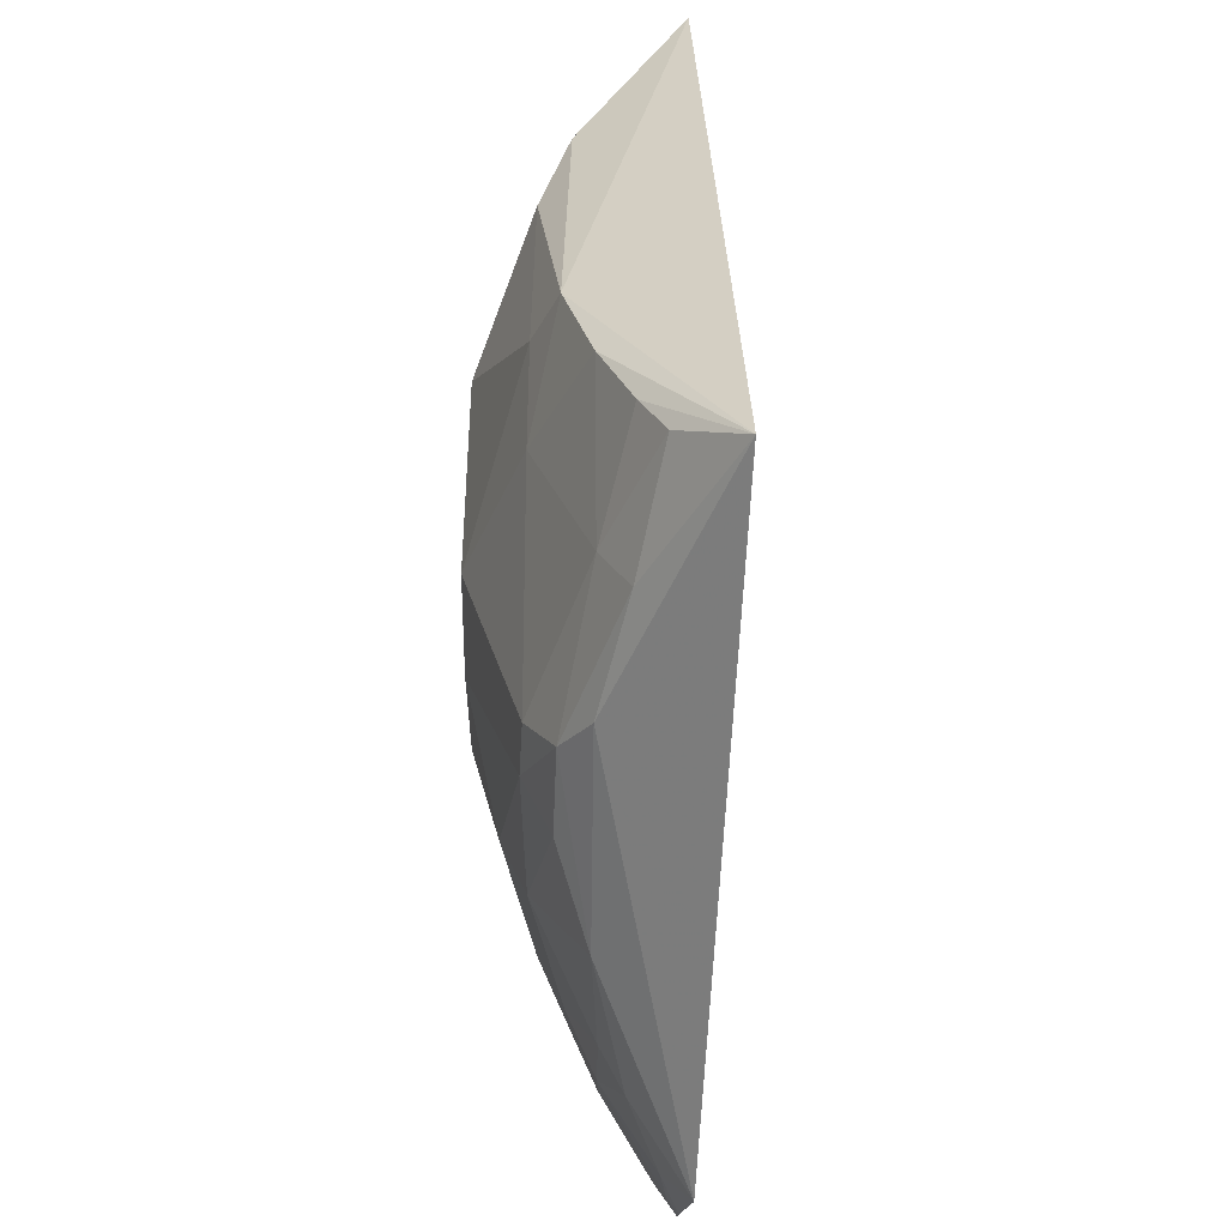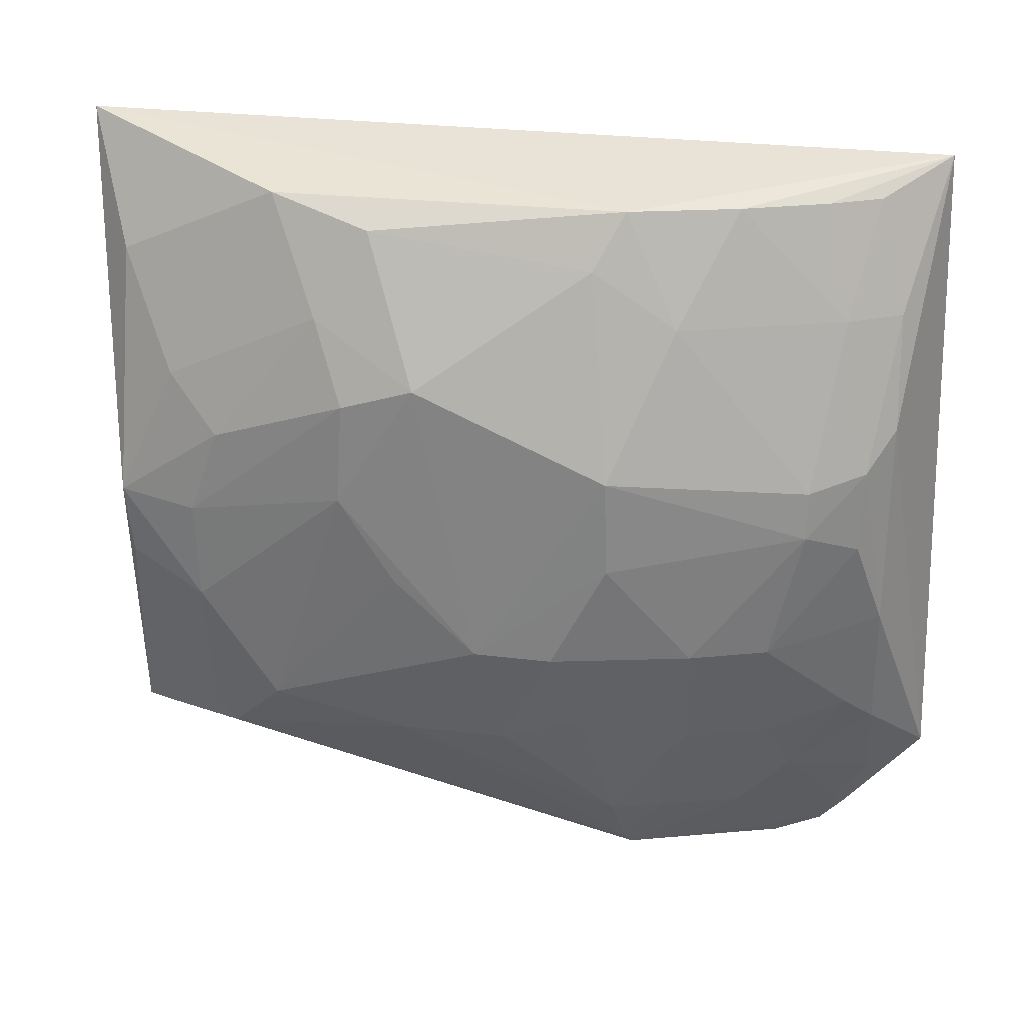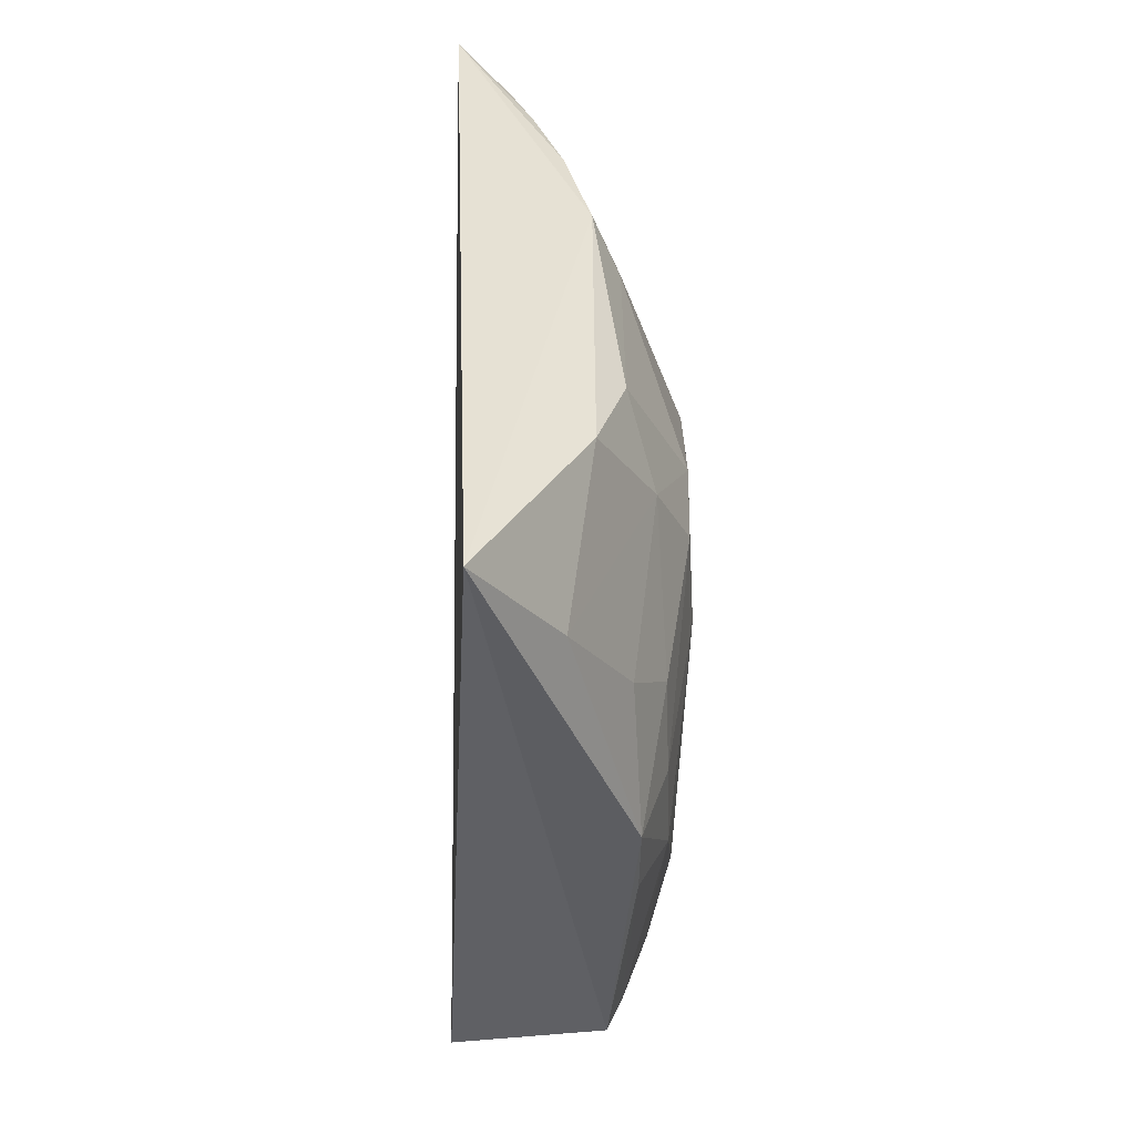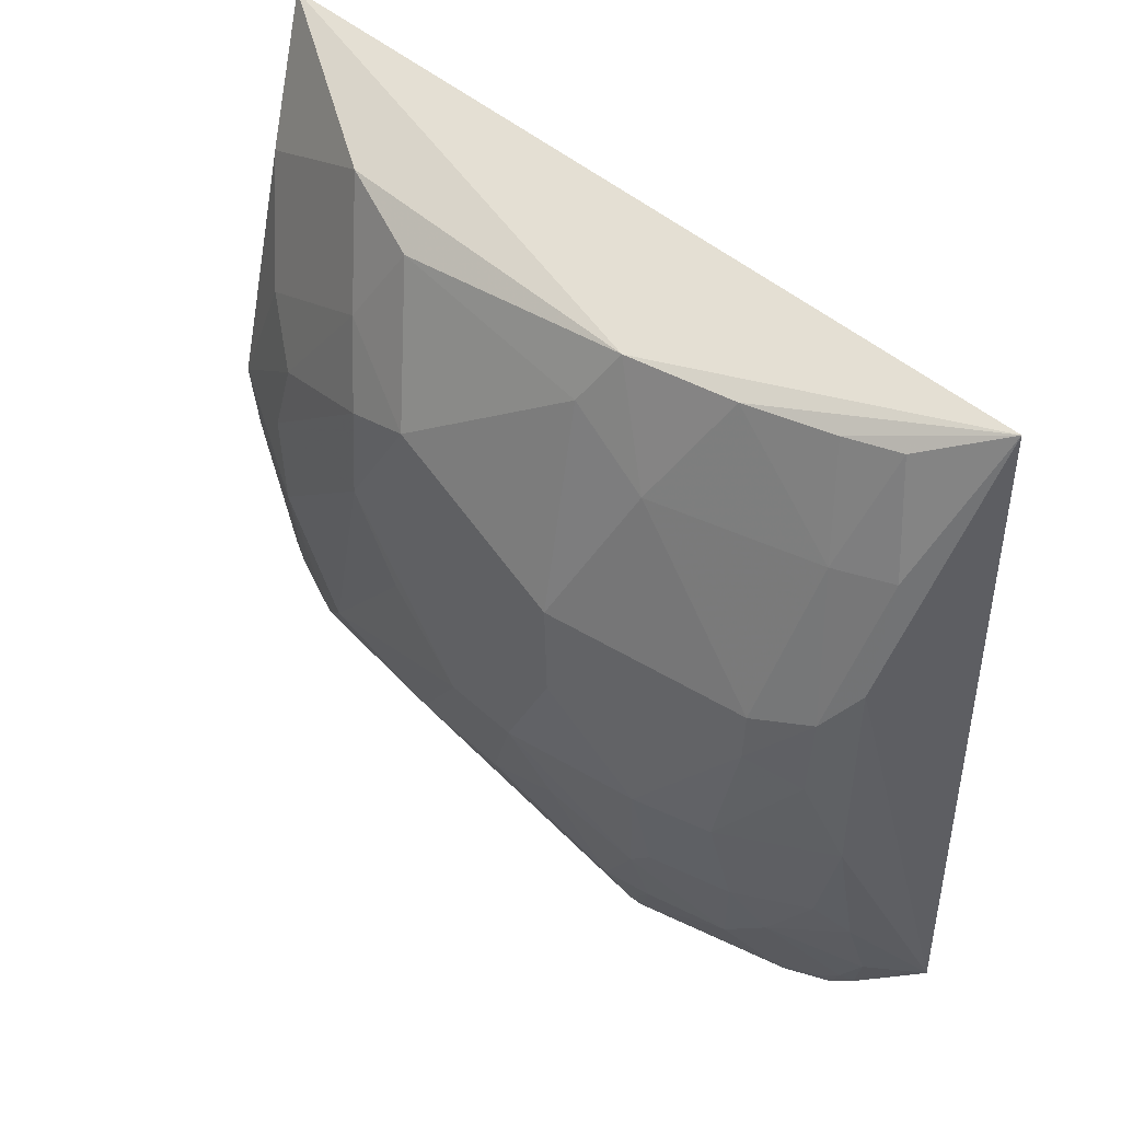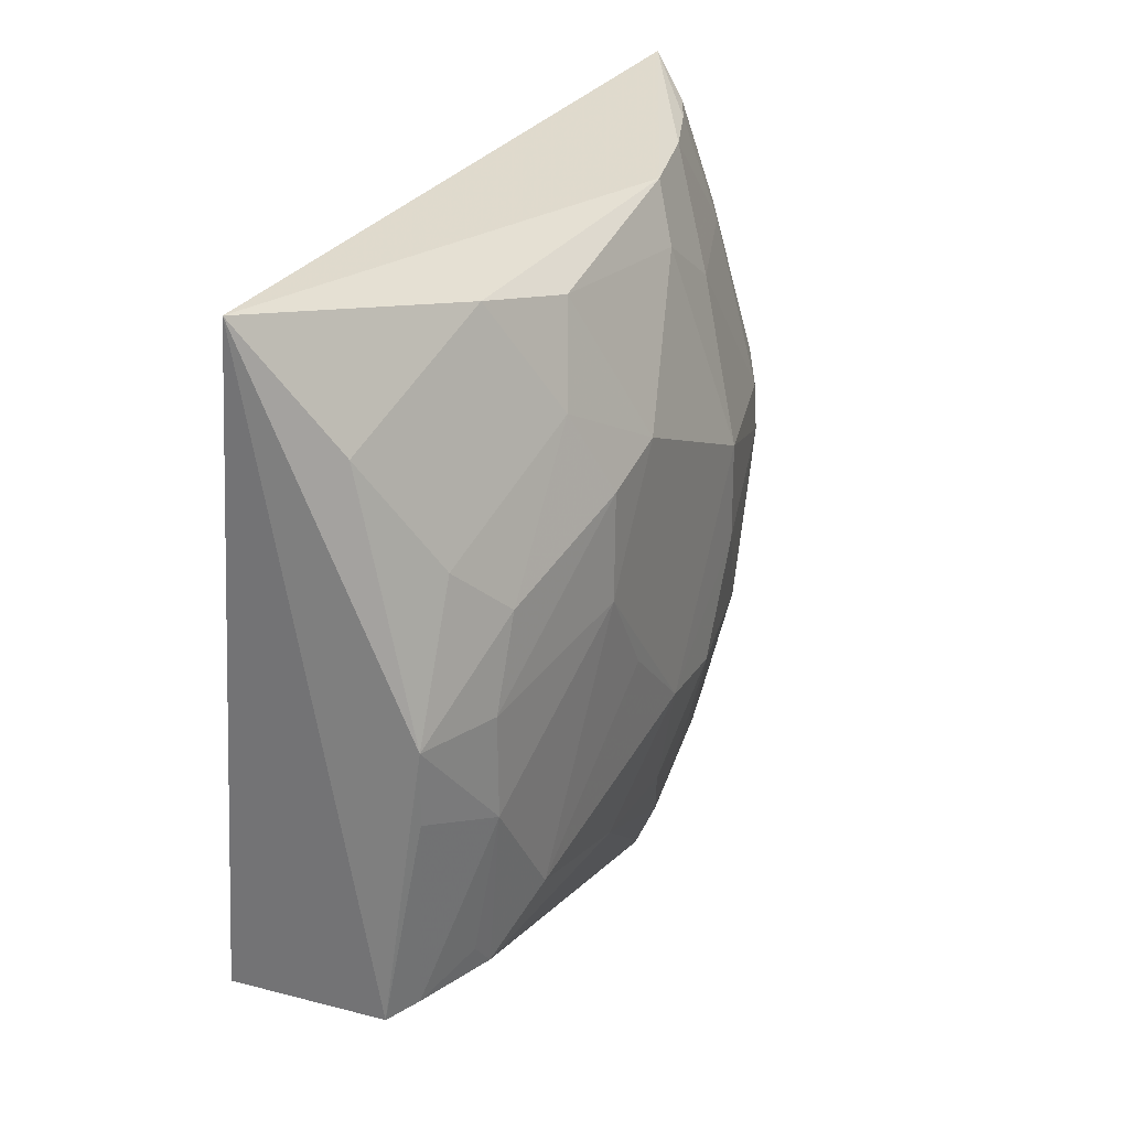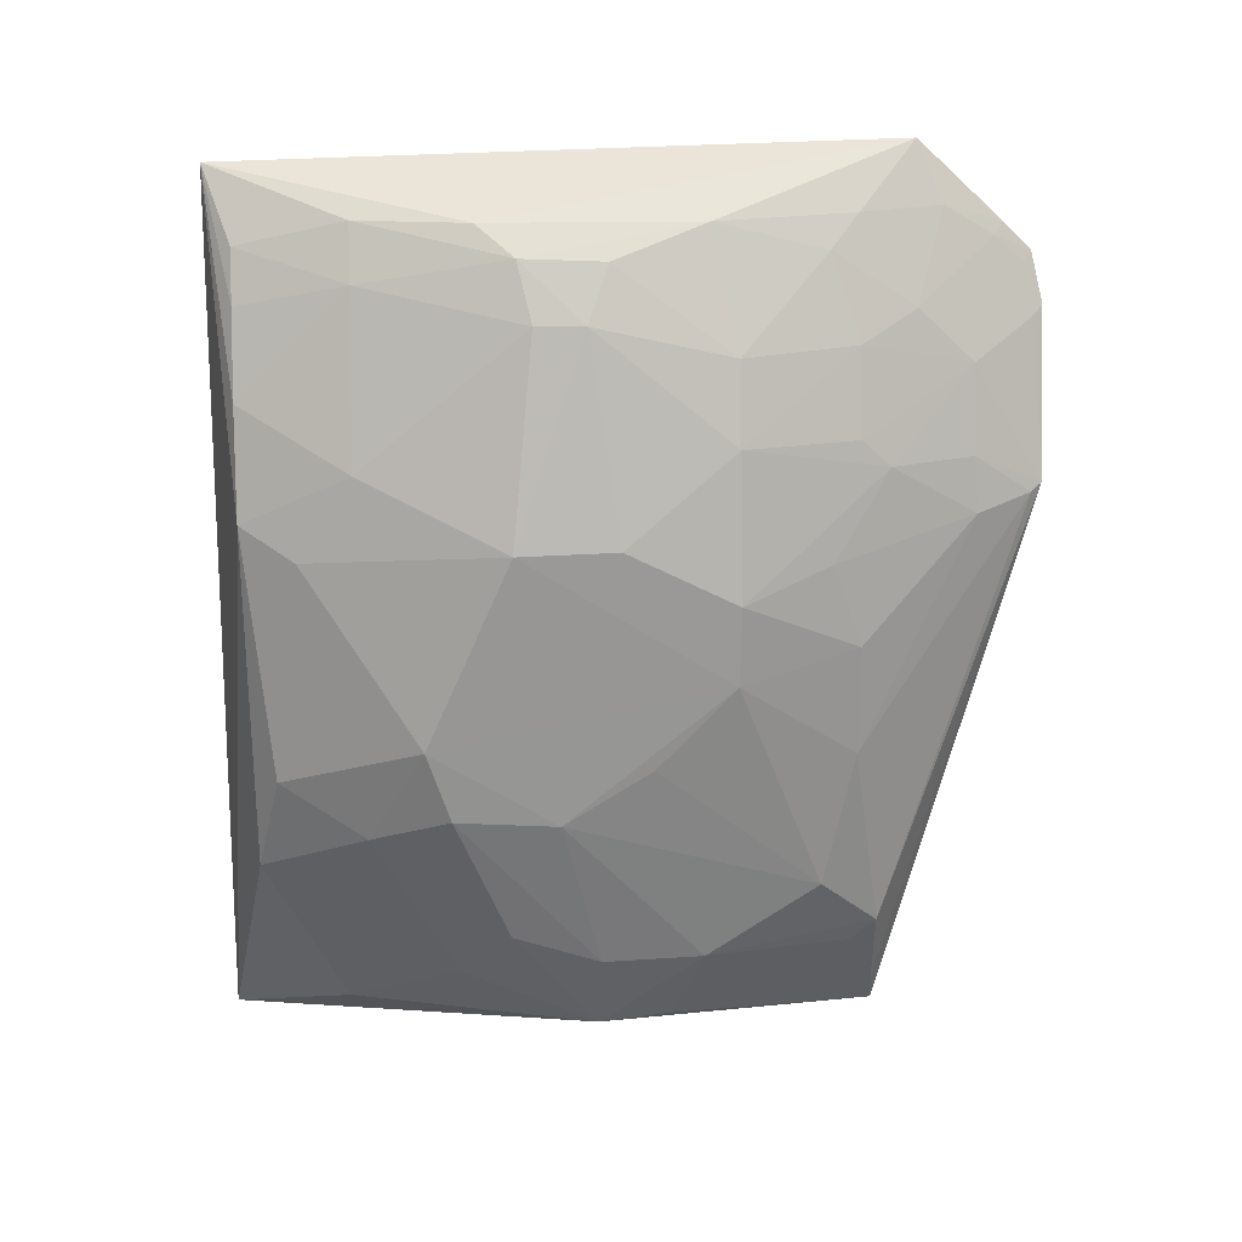
<metadata>
{"format":"obj","ext":"obj","renderer":"f3d","projection":"perspective","resolution":1024,"background":"white","views":[{"elev":29.9,"azim":0.8,"up":"+Y"},{"elev":27.5,"azim":-79.7,"up":"+Y"},{"elev":-48.7,"azim":-177.6,"up":"+Z"},{"elev":44.9,"azim":-42.2,"up":"+Y"},{"elev":26.8,"azim":-153.7,"up":"+Y"},{"elev":22.6,"azim":-93.0,"up":"+Z"}]}
</metadata>
<code>
v -0.3856 -0.2095 0.1997
v -0.3497 -0.1391 -0.2045
v -0.3794 -0.1506 0.2549
v -0.3624 0.2014 0.2431
v -0.4823 0.0843 -0.06313
v -0.4543 -0.1353 -0.1401
v -0.3819 0.2083 -0.2219
v -0.466 -0.0583 0.1241
v -0.4236 -0.2141 0.09045
v -0.4375 0.1861 0.07989
v -0.4531 0.01054 -0.1985
v -0.4216 -0.148 0.1806
v -0.4365 0.04749 0.2113
v -0.4834 -0.05776 0.007743
v -0.4316 -0.1374 -0.2005
v -0.3951 -0.2149 0.1742
v -0.4378 0.1853 -0.1078
v -0.4668 -0.04437 -0.152
v -0.3936 -0.163 0.2248
v -0.4507 -0.1335 0.109
v -0.4213 0.06744 0.225
v -0.4054 0.1858 0.1814
v -0.4827 0.05159 0.07793
v -0.4229 -0.04602 0.2248
v -0.4683 -0.1194 0.02138
v -0.4398 -0.136 -0.1825
v -0.4219 -0.1773 0.1525
v -0.4525 0.1725 -0.05331
v -0.4517 0.08311 -0.1661
v -0.4672 0.009155 -0.1537
v -0.4832 0.02995 -0.06632
v -0.4689 -0.1035 -0.1103
v -0.4507 -0.02877 -0.1953
v -0.3906 -0.1898 0.2087
v -0.4363 -0.1186 0.1665
v -0.4222 0.1861 0.1373
v -0.4062 0.1273 0.2234
v -0.4531 0.01444 0.1823
v -0.4826 -0.05855 0.0497
v -0.4085 -0.1193 0.225
v -0.4683 -0.1194 -0.03654
v -0.4414 -0.179 0.08068
v -0.4529 -0.1216 -0.1522
v -0.3998 -0.2096 0.1697
v -0.4658 0.1269 -0.08009
v -0.483 0.09675 -0.02449
v -0.4225 0.1428 -0.1962
v -0.468 0.05552 -0.1376
v -0.4829 -0.01667 -0.03668
v -0.3852 -0.1947 0.2141
v -0.451 -0.1185 0.1231
v -0.4514 0.1282 0.1091
v -0.3931 0.1859 0.2082
v -0.4207 0.1271 0.1953
v -0.4823 -0.0005652 0.0792
v -0.4515 0.04038 0.1823
v -0.4384 0.003186 0.2097
v -0.4518 -0.05833 0.1651
v -0.4207 -0.1043 0.2095
v -0.4274 -0.2083 0.08663
v -0.4671 -0.1045 0.06483
v -0.4358 -0.1769 0.1089
v -0.3904 -0.2049 0.1947
v -0.4514 0.1575 0.06464
f 1 2 3
f 3 2 4
f 7 4 2
f 10 4 7
f 15 2 9
f 15 11 7
f 15 7 2
f 16 9 2
f 16 2 1
f 17 10 7
f 21 3 4
f 24 21 13
f 24 3 21
f 26 15 9
f 26 9 6
f 28 10 17
f 30 11 18
f 31 30 18
f 31 5 30
f 32 18 6
f 32 31 18
f 33 18 11
f 33 11 15
f 33 26 18
f 33 15 26
f 34 19 12
f 34 12 27
f 35 27 12
f 36 22 4
f 36 4 10
f 37 21 4
f 37 13 21
f 39 14 25
f 39 20 8
f 40 19 3
f 40 3 24
f 40 12 19
f 41 32 6
f 41 25 14
f 41 14 32
f 42 25 41
f 43 26 6
f 43 6 18
f 43 18 26
f 44 27 9
f 44 9 16
f 45 28 17
f 46 5 31
f 46 31 14
f 46 14 23
f 46 45 5
f 46 28 45
f 47 17 7
f 47 7 11
f 47 11 29
f 47 45 17
f 47 29 45
f 48 29 11
f 48 11 30
f 48 30 5
f 48 45 29
f 48 5 45
f 49 32 14
f 49 14 31
f 49 31 32
f 50 34 1
f 50 1 3
f 50 3 19
f 50 19 34
f 51 35 8
f 51 8 20
f 51 20 27
f 51 27 35
f 52 36 10
f 53 37 4
f 53 4 22
f 54 13 37
f 54 22 36
f 54 36 52
f 54 53 22
f 54 37 53
f 55 38 23
f 55 8 38
f 55 39 8
f 55 23 14
f 55 14 39
f 56 38 13
f 56 23 38
f 56 52 23
f 56 54 52
f 56 13 54
f 57 24 13
f 57 13 38
f 58 57 38
f 58 24 57
f 58 38 8
f 58 8 35
f 59 35 12
f 59 12 40
f 59 58 35
f 59 40 24
f 59 24 58
f 60 41 6
f 60 6 9
f 60 42 41
f 61 39 25
f 61 25 42
f 61 42 20
f 61 20 39
f 62 27 20
f 62 20 42
f 62 42 60
f 62 60 9
f 62 9 27
f 63 44 16
f 63 16 1
f 63 1 34
f 63 34 27
f 63 27 44
f 64 46 23
f 64 10 28
f 64 28 46
f 64 52 10
f 64 23 52

</code>
